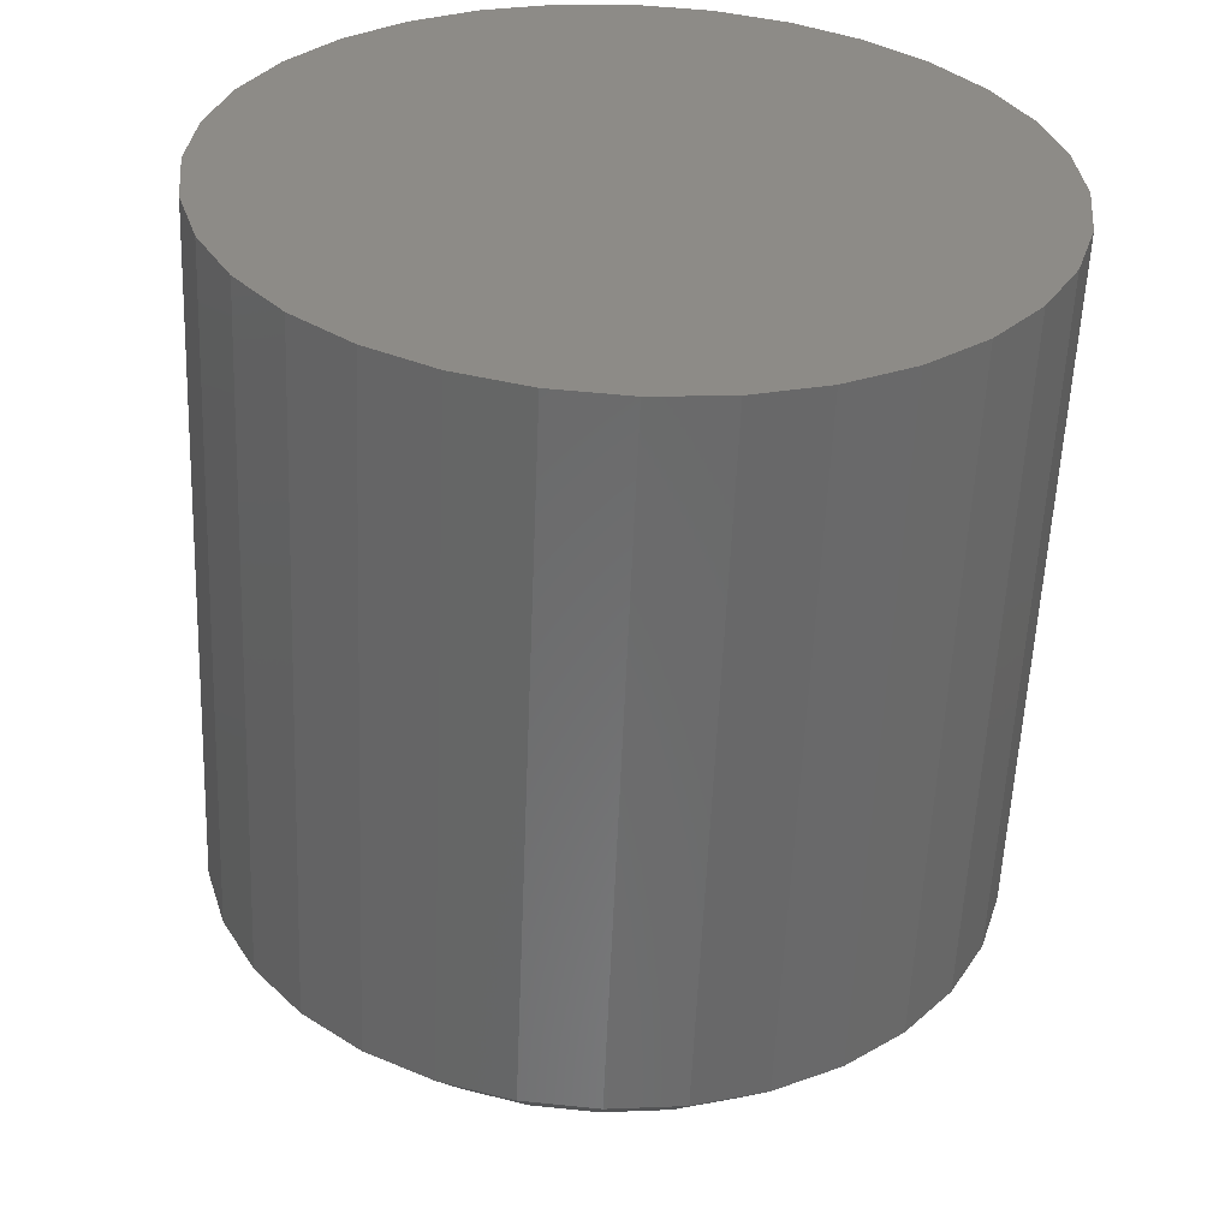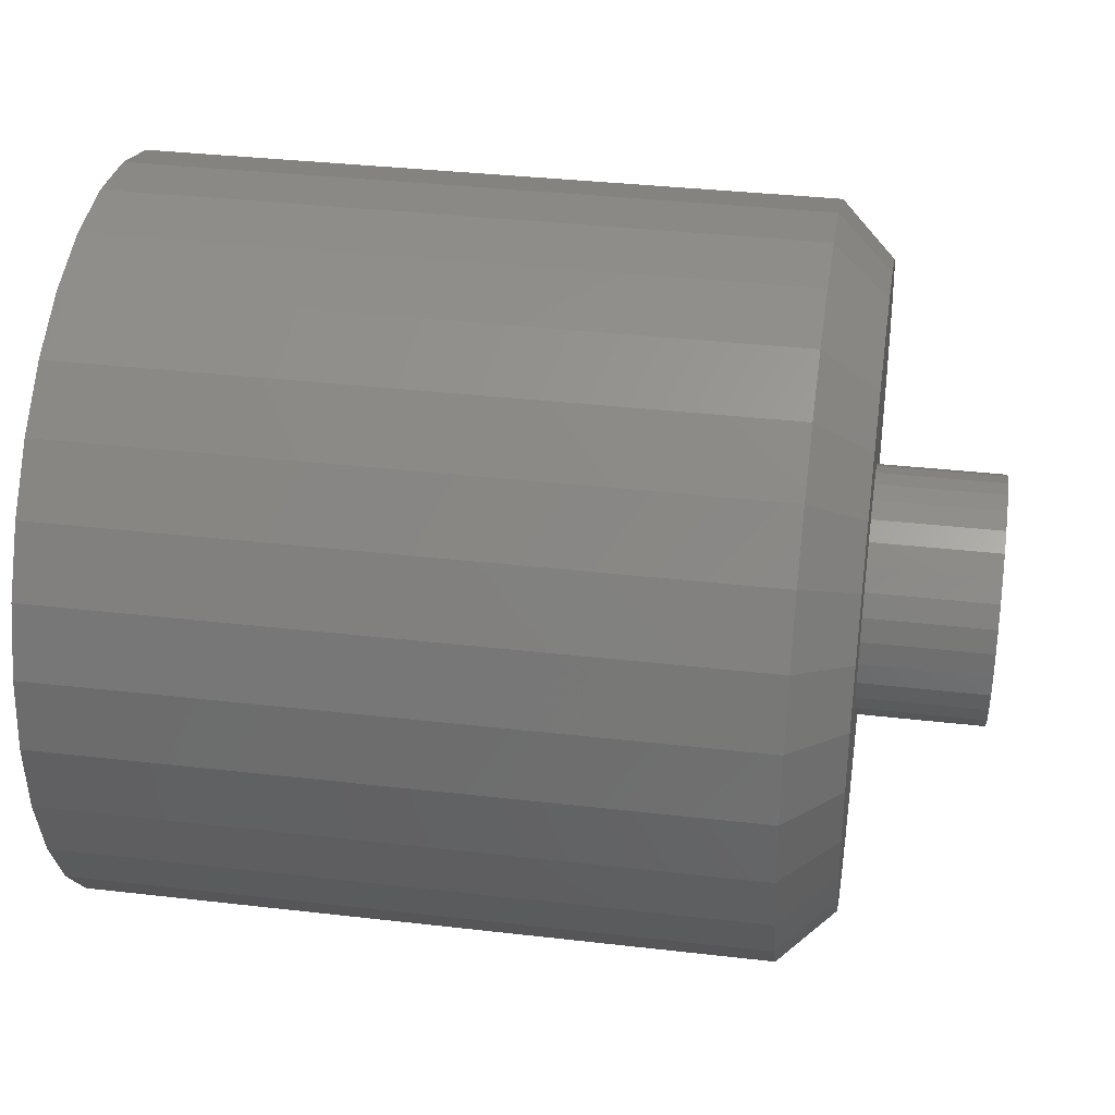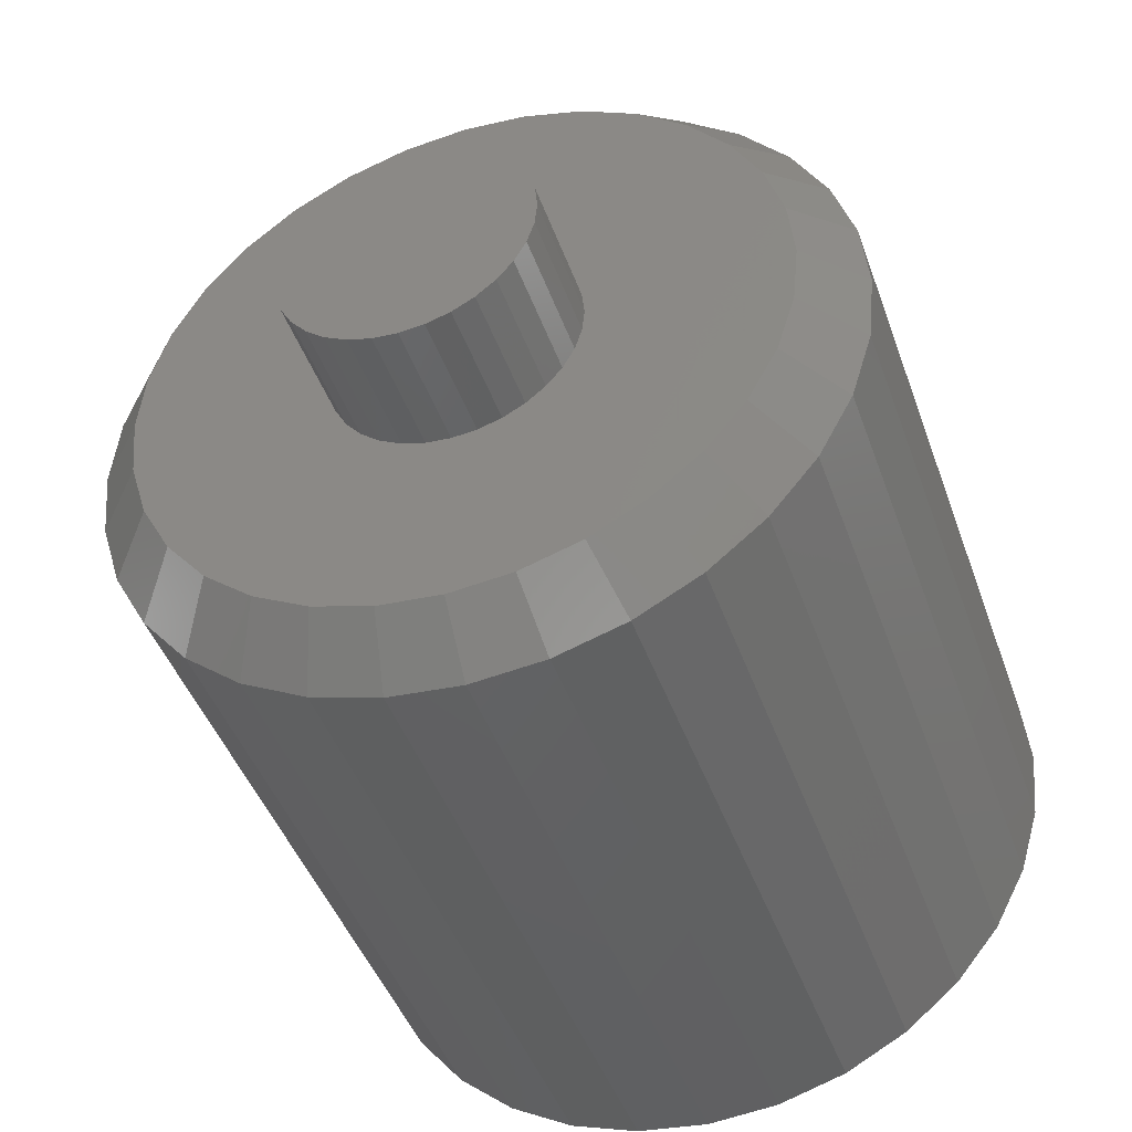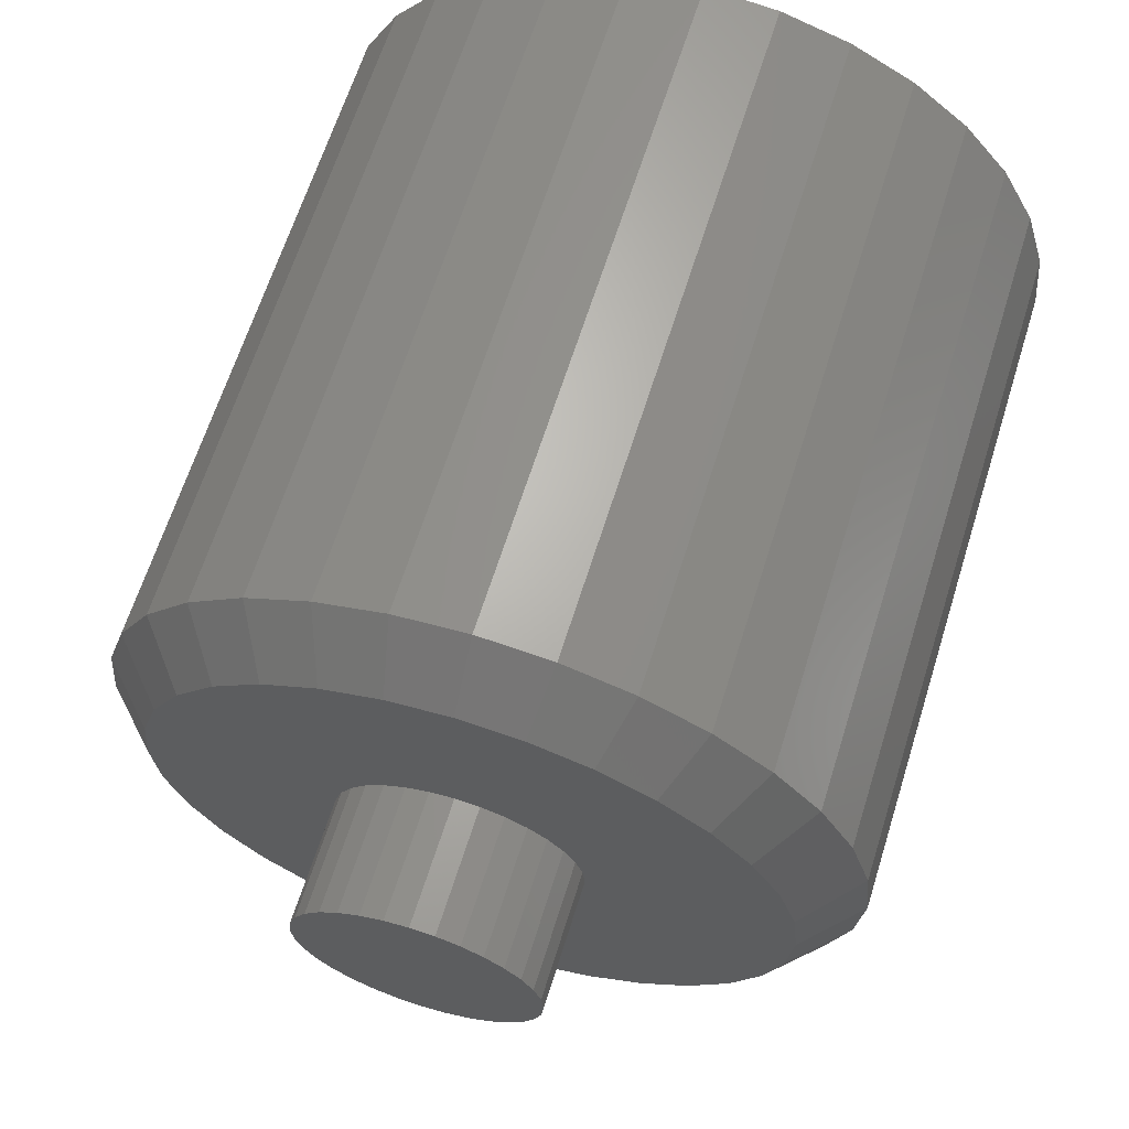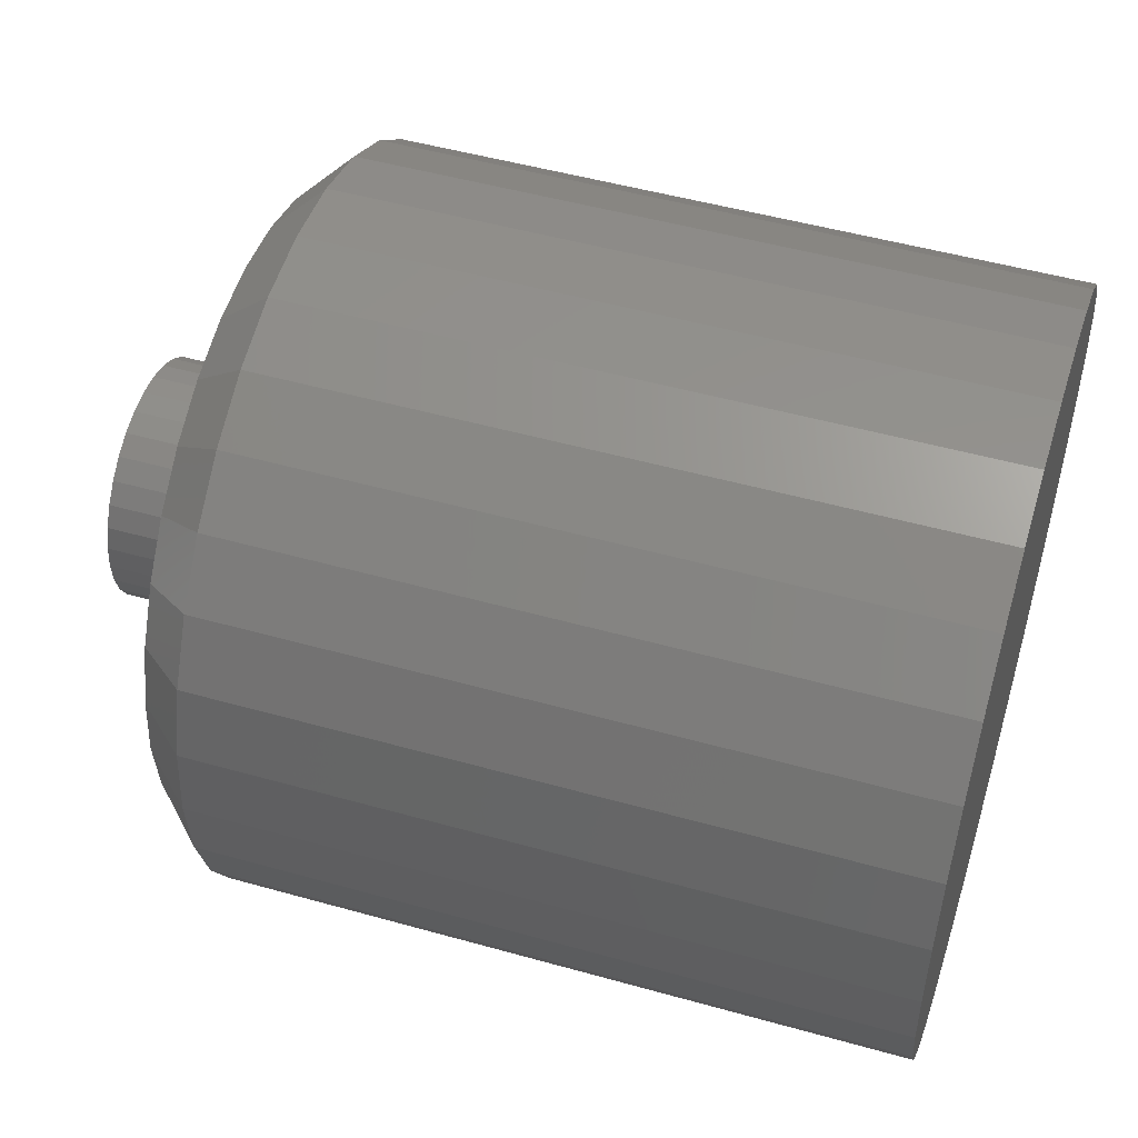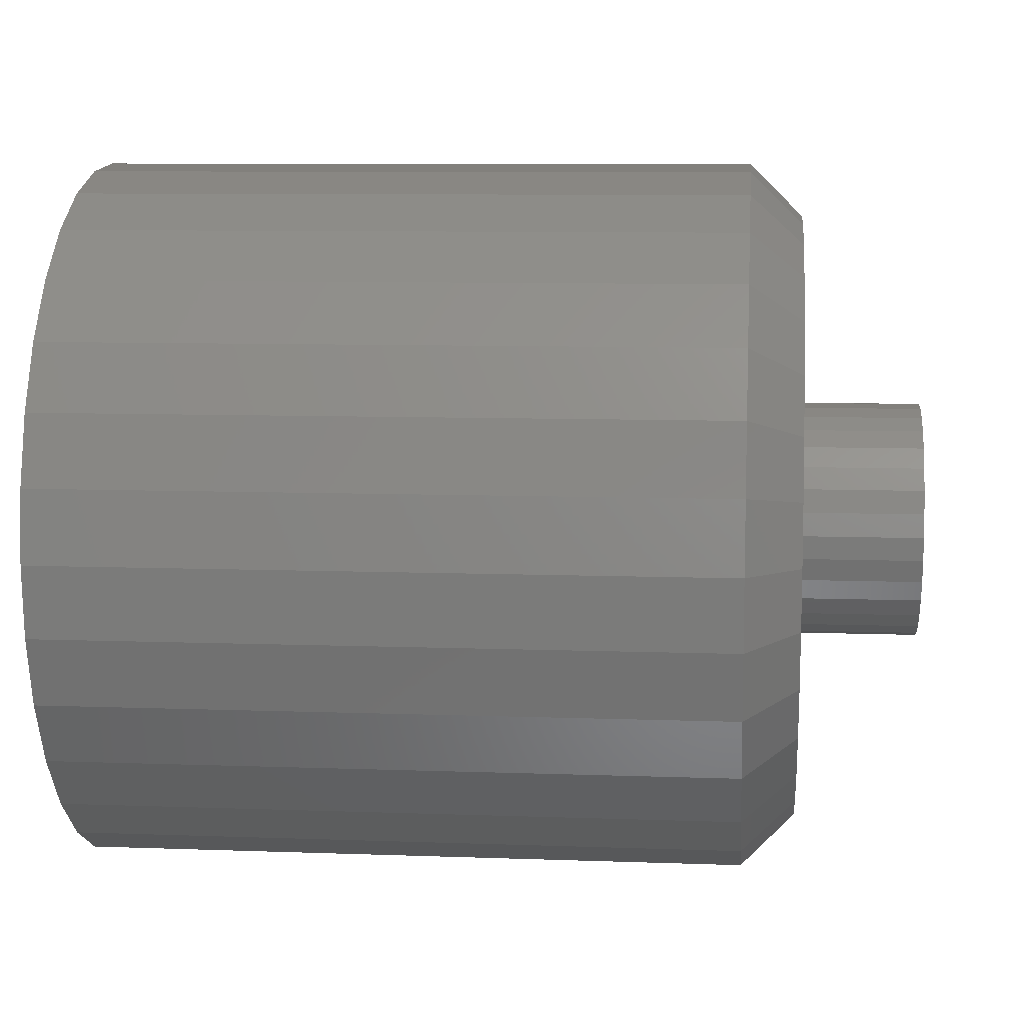
<metadata>
{"format":"stl","ext":"stl","renderer":"f3d","projection":"perspective","resolution":1024,"background":"white","views":[{"elev":-56.7,"azim":-92.4,"up":"+Z"},{"elev":34.9,"azim":8.8,"up":"+Z"},{"elev":-44.7,"azim":109.0,"up":"+Y"},{"elev":64.6,"azim":107.4,"up":"+Z"},{"elev":50.4,"azim":-162.9,"up":"+Y"},{"elev":8.9,"azim":5.6,"up":"+Z"}]}
</metadata>
<code>
# stl→obj: 160 verts, 316 faces
v 0 0.003372 0.3237
v 0 0.06652 0.3175
v 0 -0.05978 0.3175
v 0 0.003372 -0.3237
v 0 -0.05978 -0.3175
v 0 0.06652 -0.3175
v 0 -0.1205 -0.299
v 0 0.1272 -0.299
v 0 -0.1765 -0.2691
v 0 0.1832 -0.2691
v 0 -0.2255 -0.2289
v 0 0.2323 -0.2289
v 0 -0.2658 -0.1798
v 0 0.2725 -0.1798
v 0 -0.2957 -0.1239
v 0 0.3024 -0.1239
v 0 -0.3141 -0.06315
v 0 0.3208 -0.06315
v 0 -0.3203 3.964e-17
v 0 0.3271 -3.964e-17
v 0 -0.3141 0.06315
v 0 0.3208 0.06315
v 0 -0.2957 0.1239
v 0 0.3024 0.1239
v 0 -0.2658 0.1798
v 0 0.2725 0.1798
v 0 -0.2255 0.2289
v 0 0.2323 0.2289
v 0 -0.1765 0.2691
v 0 0.1832 0.2691
v 0 -0.1205 0.299
v 0 0.1272 0.299
v 0.6406 -0.07816 0.07536
v 0.6406 -0.06201 0.08862
v 0.6406 -0.2681 0.054
v 0.6406 -0.09141 0.05921
v 0.6406 0.2749 0.054
v 0.6406 0.05642 0.08862
v 0.6406 0.07257 0.07536
v 0.6406 0.08582 0.05921
v 0.6406 0.2749 -0.054
v 0.6406 0.1017 -0.02079
v 0.6406 0.09567 -0.04079
v 0.6406 0.08582 -0.05921
v 0.6406 -0.2734 1.451e-17
v 0.6406 -0.1094 -3.428e-17
v 0.6406 -0.1073 0.02079
v 0.6406 -0.1013 0.04079
v 0.6406 0.2802 -1.211e-16
v 0.6406 0.09567 0.04079
v 0.6406 0.1017 0.02079
v 0.6406 0.1038 -1.305e-17
v 0.6406 -0.002796 0.1066
v 0.6406 0.018 0.1045
v 0.6406 0.2591 0.1059
v 0.6406 0.2335 0.1538
v 0.6406 0.1991 0.1957
v 0.6406 0.1572 0.2302
v 0.6406 0.1093 0.2557
v 0.6406 0.05737 0.2715
v 0.6406 0.003372 0.2768
v 0.6406 -0.05063 0.2715
v 0.6406 -0.1026 0.2557
v 0.6406 -0.1504 0.2302
v 0.6406 -0.1924 0.1957
v 0.6406 -0.2268 0.1538
v 0.6406 -0.2524 0.1059
v 0.6406 -0.04358 0.09847
v 0.6406 -0.02359 0.1045
v 0.6406 -0.2681 -0.054
v 0.6406 -0.09141 -0.05921
v 0.6406 -0.1013 -0.04079
v 0.6406 -0.1073 -0.02079
v 0.6406 -0.2524 -0.1059
v 0.6406 -0.2268 -0.1538
v 0.6406 -0.002796 -0.1066
v 0.6406 -0.02359 -0.1045
v 0.6406 -0.04358 -0.09847
v 0.6406 -0.06201 -0.08862
v 0.6406 -0.07816 -0.07536
v 0.6406 -0.1924 -0.1957
v 0.6406 -0.1504 -0.2302
v 0.6406 -0.1026 -0.2557
v 0.6406 -0.05063 -0.2715
v 0.6406 0.003372 -0.2768
v 0.6406 0.05737 -0.2715
v 0.6406 0.1093 -0.2557
v 0.6406 0.1572 -0.2302
v 0.6406 0.1991 -0.1957
v 0.6406 0.2335 -0.1538
v 0.6406 0.2591 -0.1059
v 0.6406 0.03799 0.09847
v 0.6406 0.07257 -0.07536
v 0.6406 0.05642 -0.08862
v 0.6406 0.03799 -0.09847
v 0.6406 0.018 -0.1045
v 0.75 0.1038 -1.305e-17
v 0.75 0.1017 -0.02079
v 0.75 0.09567 -0.04079
v 0.75 0.08582 -0.05921
v 0.75 0.07257 -0.07536
v 0.75 0.05642 -0.08862
v 0.75 0.03799 -0.09847
v 0.75 0.018 -0.1045
v 0.75 -0.002796 -0.1066
v 0.75 -0.02359 -0.1045
v 0.75 -0.04358 -0.09847
v 0.75 -0.06201 -0.08862
v 0.75 -0.07816 -0.07536
v 0.75 -0.09141 -0.05921
v 0.75 -0.1013 -0.04079
v 0.75 -0.1073 -0.02079
v 0.75 -0.1094 1.305e-17
v 0.75 -0.1073 0.02079
v 0.75 -0.1013 0.04079
v 0.75 -0.09141 0.05921
v 0.75 -0.07816 0.07536
v 0.75 -0.06201 0.08862
v 0.75 -0.04358 0.09847
v 0.75 -0.02359 0.1045
v 0.75 -0.002796 0.1066
v 0.75 0.018 0.1045
v 0.75 0.03799 0.09847
v 0.75 0.05642 0.08862
v 0.75 0.07257 0.07536
v 0.75 0.08582 0.05921
v 0.75 0.09567 0.04079
v 0.75 0.1017 0.02079
v 0.5938 0.3271 -6.939e-16
v 0.5938 0.3208 -0.06315
v 0.5938 0.3024 -0.1239
v 0.5938 0.2725 -0.1798
v 0.5938 0.2323 -0.2289
v 0.5938 0.1832 -0.2691
v 0.5938 0.1272 -0.299
v 0.5938 0.06652 -0.3175
v 0.5938 0.003372 -0.3237
v 0.5938 -0.05978 -0.3175
v 0.5938 -0.1205 -0.299
v 0.5938 -0.1765 -0.2691
v 0.5938 -0.2255 -0.2289
v 0.5938 -0.2658 -0.1798
v 0.5938 -0.2957 -0.1239
v 0.5938 -0.3141 -0.06315
v 0.5938 -0.3203 3.964e-17
v 0.5938 -0.3141 0.06315
v 0.5938 -0.2957 0.1239
v 0.5938 -0.2658 0.1798
v 0.5938 -0.2255 0.2289
v 0.5938 -0.1765 0.2691
v 0.5938 -0.1205 0.299
v 0.5938 -0.05978 0.3175
v 0.5938 0.003372 0.3237
v 0.5938 0.06652 0.3175
v 0.5938 0.1272 0.299
v 0.5938 0.1832 0.2691
v 0.5938 0.2323 0.2289
v 0.5938 0.2725 0.1798
v 0.5938 0.3024 0.1239
v 0.5938 0.3208 0.06315
f 1 2 3
f 4 5 6
f 6 5 7
f 6 7 8
f 8 7 9
f 8 9 10
f 10 9 11
f 10 11 12
f 12 11 13
f 12 13 14
f 14 13 15
f 14 15 16
f 16 15 17
f 16 17 18
f 18 17 19
f 18 19 20
f 20 19 21
f 20 21 22
f 22 21 23
f 22 23 24
f 24 23 25
f 24 25 26
f 26 25 27
f 26 27 28
f 28 27 29
f 28 29 30
f 30 29 31
f 30 31 32
f 32 31 3
f 32 3 2
f 33 34 35
f 35 36 33
f 37 38 39
f 37 39 40
f 41 42 43
f 43 44 41
f 45 46 47
f 45 47 48
f 45 48 36
f 45 36 35
f 49 37 40
f 49 40 50
f 49 50 51
f 49 51 52
f 49 52 42
f 49 42 41
f 53 54 55
f 53 55 56
f 53 56 57
f 53 57 58
f 53 58 59
f 53 59 60
f 53 60 61
f 53 61 62
f 53 62 63
f 53 63 64
f 53 64 65
f 53 65 66
f 53 66 67
f 67 35 34
f 67 34 68
f 67 68 69
f 67 69 53
f 70 71 72
f 70 72 73
f 70 73 46
f 70 46 45
f 74 75 76
f 74 76 77
f 74 77 78
f 74 78 79
f 74 79 80
f 74 80 71
f 74 71 70
f 76 75 81
f 76 81 82
f 76 82 83
f 76 83 84
f 76 84 85
f 76 85 86
f 76 86 87
f 76 87 88
f 76 88 89
f 76 89 90
f 76 90 91
f 55 54 92
f 55 92 38
f 55 38 37
f 91 41 44
f 91 44 93
f 91 93 94
f 91 94 95
f 91 95 96
f 91 96 76
f 52 97 42
f 42 97 98
f 42 98 43
f 43 98 99
f 43 99 44
f 44 99 100
f 44 100 93
f 93 100 101
f 93 101 94
f 94 101 102
f 94 102 95
f 95 102 103
f 95 103 96
f 96 103 104
f 96 104 76
f 76 104 105
f 76 105 77
f 77 105 106
f 77 106 78
f 78 106 107
f 78 107 79
f 79 107 108
f 79 108 80
f 80 108 109
f 80 109 71
f 71 109 110
f 71 110 72
f 72 110 111
f 72 111 73
f 73 111 112
f 73 112 46
f 46 112 113
f 46 113 47
f 47 113 114
f 47 114 48
f 48 114 115
f 48 115 36
f 36 115 116
f 36 116 33
f 33 116 117
f 33 117 34
f 34 117 118
f 34 118 68
f 68 118 119
f 68 119 69
f 69 119 120
f 69 120 53
f 53 120 121
f 53 121 54
f 54 121 122
f 54 122 92
f 92 122 123
f 92 123 38
f 38 123 124
f 38 124 39
f 39 124 125
f 39 125 40
f 40 125 126
f 40 126 50
f 50 126 127
f 50 127 51
f 51 127 128
f 51 128 52
f 52 128 97
f 120 122 121
f 122 120 119
f 122 119 123
f 123 119 118
f 123 118 124
f 102 107 103
f 103 107 106
f 103 106 104
f 104 106 105
f 124 118 125
f 125 118 117
f 125 117 126
f 126 117 116
f 126 116 127
f 127 116 115
f 127 115 128
f 128 115 114
f 128 114 97
f 97 114 113
f 97 113 98
f 98 113 112
f 98 112 99
f 99 112 111
f 99 111 100
f 100 111 110
f 100 110 101
f 101 110 109
f 101 109 102
f 102 109 108
f 102 108 107
f 20 129 18
f 18 129 130
f 18 130 16
f 16 130 131
f 16 131 14
f 14 131 132
f 14 132 12
f 12 132 133
f 12 133 10
f 10 133 134
f 10 134 8
f 8 134 135
f 8 135 6
f 6 135 136
f 6 136 4
f 4 136 137
f 4 137 5
f 5 137 138
f 5 138 7
f 7 138 139
f 7 139 9
f 9 139 140
f 9 140 11
f 11 140 141
f 11 141 13
f 13 141 142
f 13 142 15
f 15 142 143
f 15 143 17
f 17 143 144
f 17 144 19
f 19 144 145
f 19 145 21
f 21 145 146
f 21 146 23
f 23 146 147
f 23 147 25
f 25 147 148
f 25 148 27
f 27 148 149
f 27 149 29
f 29 149 150
f 29 150 31
f 31 150 151
f 31 151 3
f 3 151 152
f 3 152 1
f 1 152 153
f 1 153 2
f 2 153 154
f 2 154 32
f 32 154 155
f 32 155 30
f 30 155 156
f 30 156 28
f 28 156 157
f 28 157 26
f 26 157 158
f 26 158 24
f 24 158 159
f 24 159 22
f 22 159 160
f 22 160 20
f 20 160 129
f 61 60 153
f 153 152 61
f 148 65 149
f 149 65 64
f 149 64 150
f 65 148 66
f 66 148 147
f 66 147 67
f 67 147 146
f 67 146 35
f 35 146 145
f 35 145 45
f 56 157 57
f 57 157 156
f 57 156 58
f 157 56 158
f 158 56 55
f 158 55 159
f 159 55 37
f 159 37 160
f 160 37 49
f 160 49 129
f 153 60 154
f 154 60 59
f 154 59 155
f 155 59 58
f 155 58 156
f 61 152 62
f 62 152 151
f 62 151 63
f 63 151 150
f 63 150 64
f 85 84 137
f 137 136 85
f 132 89 133
f 133 89 88
f 133 88 134
f 89 132 90
f 90 132 131
f 90 131 91
f 91 131 130
f 91 130 41
f 41 130 129
f 41 129 49
f 75 141 81
f 81 141 140
f 81 140 82
f 141 75 142
f 142 75 74
f 142 74 143
f 143 74 70
f 143 70 144
f 144 70 45
f 144 45 145
f 137 84 138
f 138 84 83
f 138 83 139
f 139 83 82
f 139 82 140
f 85 136 86
f 86 136 135
f 86 135 87
f 87 135 134
f 87 134 88

</code>
